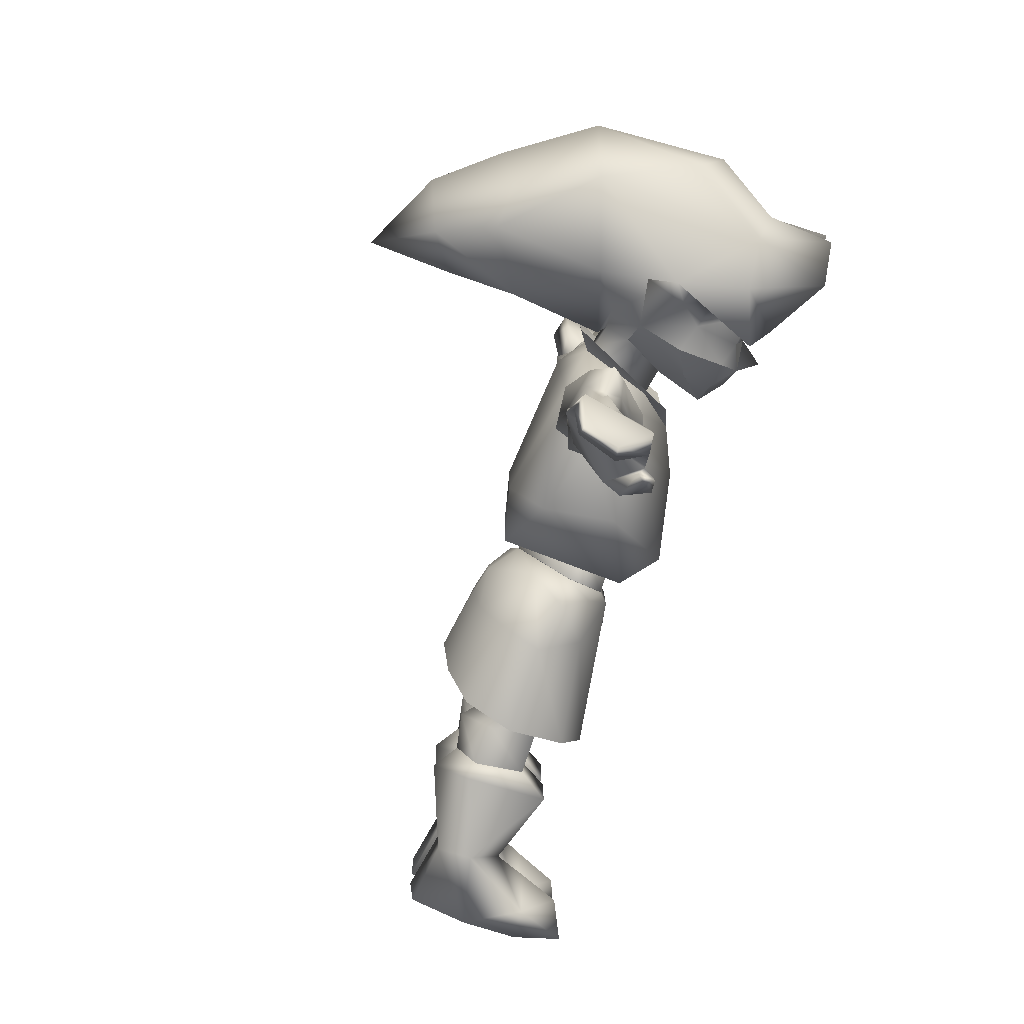
<metadata>
{"format":"obj","ext":"obj","renderer":"f3d","projection":"perspective","resolution":1024,"background":"white","views":[{"elev":-80.0,"azim":161.6,"up":"+Z"}]}
</metadata>
<code>
g default
v 0.08361 0.03024 -0.134
v 0.003883 0.03066 -0.2586
v 0.03451 0.2043 -0.2457
v 0.01563 0.376 -0.1143
v -0.2869 -0.01676 -0.1445
v -0.2873 -0.01676 0.1077
v -0.2617 0.1586 -0.01775
v 0.003883 0.03066 0.2231
v 0.08361 0.03024 0.09806
v 0.05885 0.3131 -0.1306
v -0.1505 0.05122 0.2189
v -0.04605 0.1804 0.2368
v -0.2147 -0.08809 0.1526
v -0.1505 0.05122 -0.2544
v -0.2147 -0.08809 -0.1894
v -0.05654 0.336 0.1986
v -0.2177 0.2581 -0.01775
v 0.05801 -0.07676 0.1526
v -0.07962 -0.1099 -0.01607
v 0.05801 -0.07676 -0.1894
v 0.05885 0.3131 0.09471
v 0.01563 0.376 0.07289
v -0.06829 0.3585 -0.09118
v -0.1317 0.3286 0.06198
v 0.01773 0.2408 -0.673
v -0.000316 0.3058 -0.6725
v -0.07627 0.2907 -0.6709
v 0.04878 0.3235 -0.8249
v 0.02906 0.2882 -0.887
v 0.02318 0.3075 -0.8882
v 0.02948 0.3402 -0.7355
v -0.04983 0.2903 -0.897
v -0.06284 0.2232 -0.6717
v -0.1103 0.1951 -0.7086
v -0.1031 0.3239 -0.7296
v -0.05696 0.1938 -0.7271
v -0.117 0.2857 -0.8303
v 0.05759 0.305 -0.7523
v -0.1216 0.2525 -0.7804
v -0.1111 0.3302 -0.8349
v 0.03829 0.3583 -0.824
v -0.05193 0.2635 -0.9004
v -0.1421 0.2446 -0.8404
v -0.1514 0.2097 -0.7712
v -0.1073 0.2467 -0.8438
v -0.09347 0.1854 -0.7791
v -0.1254 0.2311 -0.8446
v -0.104 0.2861 -0.5256
v 0.0215 0.289 -0.4618
v 0.02276 0.2886 -0.4681
v -0.06703 0.2055 -0.5269
v -0.02801 0.339 -0.5252
v 0.01311 0.2072 -0.5269
v 0.007657 0.229 -0.4669
v 0.007237 0.2299 -0.461
v 0.001782 0.232 -0.6735
v 0.01269 0.2765 -0.6731
v 0.04332 0.2853 -0.5256
v -0.05696 0.2299 -0.6668
v -0.02969 0.3042 -0.6702
v -0.07165 0.2773 -0.6738
v 0.03493 0.2593 -0.3968
v -0.02927 0.3226 -0.4623
v 0.01311 0.3306 -0.4128
v -0.06536 0.331 -0.4132
v -0.07962 0.2878 -0.4207
v -0.0641 0.2303 -0.4203
v -0.1065 0.2815 -0.3544
v 0.03535 0.2395 -0.3364
v -0.06703 0.3579 -0.3162
v -0.1363 0.2928 -0.2365
v -0.05361 0.3684 -0.2671
v 0.04332 0.297 -0.2445
v -0.1677 0.2026 -0.2474
v -0.02759 0.2076 -0.4153
v -0.04605 0.1804 -0.2722
v -0.05654 0.336 -0.234
v 0.008496 0.357 -0.3158
v -0.02927 0.3914 -0.4514
v -0.1421 0.2525 0.8033
v -0.1254 0.2391 0.8075
v -0.1073 0.2546 0.8066
v -0.1216 0.2605 0.7433
v -0.09347 0.1934 0.742
v -0.1514 0.2177 0.734
v -0.1103 0.203 0.6715
v -0.05696 0.2018 0.69
v -0.04983 0.2983 0.8599
v -0.05193 0.2714 0.8633
v 0.02906 0.2962 0.8499
v -0.117 0.2937 0.7932
v 0.04878 0.3314 0.7878
v 0.03829 0.3662 0.7869
v 0.02318 0.3155 0.8511
v -0.1111 0.3381 0.7978
v 0.05759 0.313 0.7152
v 0.01773 0.2488 0.6359
v 0.02948 0.3482 0.6984
v -0.1031 0.3318 0.6925
v -0.06284 0.2311 0.6346
v -0.07627 0.2987 0.6338
v -0.000316 0.3138 0.6354
v -0.07962 0.2874 0.3853
v -0.104 0.2857 0.4902
v 0.02276 0.2882 0.4327
v -0.06704 0.2051 0.4911
v -0.02801 0.3386 0.4894
v 0.007656 0.229 0.4311
v 0.04332 0.2849 0.4902
v 0.01311 0.2068 0.4915
v 0.01269 0.284 0.6355
v 0.001781 0.2399 0.6355
v -0.05697 0.2374 0.6292
v -0.02969 0.3117 0.6322
v -0.07165 0.2848 0.6334
v -0.06536 0.3306 0.3778
v -0.1065 0.2811 0.319
v 0.03493 0.2588 0.3614
v 0.007236 0.2295 0.4256
v 0.01311 0.3306 0.3773
v -0.02927 0.3222 0.4264
v 0.0215 0.2886 0.4264
v -0.0641 0.2299 0.3849
v -0.05361 0.3679 0.2368
v -0.1363 0.2928 0.2011
v -0.06703 0.3574 0.2808
v 0.03451 0.2043 0.2103
v 0.04332 0.297 0.2091
v 0.03535 0.2391 0.3006
v -0.02759 0.2076 0.3799
v -0.1677 0.2026 0.212
v 0.008496 0.357 0.2804
v -0.02927 0.391 0.416
v -0.1887 0.3114 -0.1625
v -0.1317 0.3286 -0.09748
v 0.04375 0.4171 0.08338
v -0.1887 0.3114 0.1266
v 0.04375 0.4171 -0.1235
v 0.292 0.5764 0.1358
v 0.2852 0.6685 0.09303
v 0.1136 0.7508 0.1711
v 0.04898 0.5578 -0.2041
v 0.2922 0.5759 -0.1759
v 0.2852 0.6685 -0.1352
v 0.04898 0.5578 0.1681
v 0.209 0.4449 0.09597
v 0.3315 0.7273 -0.01775
v 0.2092 0.4444 -0.1357
v 0.4179 0.5205 -0.131
v 0.3646 0.4366 -0.01649
v 0.4175 0.5206 0.09848
v 0.4623 0.6211 -0.01817
v 0.5497 0.4449 -0.01733
v -0.3226 0.4336 0.02043
v -0.37 0.4601 -0.01691
v -0.323 0.4336 -0.05384
v -0.3083 0.3917 -0.01691
v -0.2722 0.3837 0.05862
v -0.2743 0.4416 0.1065
v -0.2659 0.3405 -0.01691
v -0.2726 0.3837 -0.0916
v -0.04857 0.5776 -0.2775
v -0.04647 0.578 0.2412
v -0.3167 0.7567 -0.03328
v -0.4174 0.7827 -0.01817
v -0.2823 0.7807 -0.005162
v -0.4418 0.6619 0.07079
v -0.3083 0.7676 0.1186
v -0.3062 0.6703 0.02589
v -0.3079 0.6481 0.1841
v -0.2282 0.7286 0.1459
v -0.3704 0.5377 0.09974
v -0.3071 0.5071 0.1874
v -0.1929 0.5083 0.1362
v -0.1157 0.5876 0.1845
v -0.2655 0.6258 -0.2389
v -0.3138 0.5041 -0.1965
v -0.1463 0.5473 -0.1999
v -0.3003 0.6648 -0.08111
v -0.3507 0.5461 -0.1608
v -0.4342 0.6791 -0.1378
v -0.4271 0.7727 -0.06097
v -0.2575 0.7332 -0.1973
v -0.2042 0.3929 0.08212
v -0.1514 0.5511 0.166
v -0.2051 0.3925 -0.1168
v -0.2752 0.4412 -0.1407
v -0.1745 0.4458 -0.1638
v -0.1938 0.5079 -0.1709
v -0.07333 0.4701 -0.165
v -0.06368 0.4282 -0.1122
v -0.2936 0.4936 -0.1222
v -0.318 0.5003 -0.01691
v -0.305 0.5641 -0.1264
v -0.2097 0.5725 -0.178
v -0.3264 0.5729 -0.01691
v -0.3243 0.6371 -0.03328
v -0.2932 0.4936 0.08799
v -0.3045 0.5641 0.09261
v -0.2131 0.5713 0.148
v -0.1732 0.4462 0.1295
v -0.01207 0.4366 0.03093
v -0.07249 0.4706 0.1295
v -0.2794 0.7832 -0.06894
v -0.143 0.8696 -0.01817
v -0.09095 0.8423 -0.1415
v 0.1476 0.8522 -0.01817
v -0.09011 0.8398 0.1052
v 0.1136 0.7508 -0.2083
v 0.000724 0.4138 -0.01733
v -0.004513 0.4815 -0.1503
v -0.004513 0.4815 0.1148
v -0.117 0.5868 -0.2204
v -0.01165 0.4361 -0.06097
v -0.06326 0.4282 0.07834
v -0.06871 0.3585 0.0603
v 0.000103 0.3862 0.03134
v 0.000523 0.3858 -0.06181
v -0.1581 0.374 -0.01439
v -0.1472 0.3208 -0.01565
v -0.09725 -0.8043 -0.01233
v -0.1136 -0.9462 -0.05555
v 0.003879 -0.9462 0.1253
v 0.003879 -0.9457 0.008235
v -0.2345 -0.8883 -0.04925
v -0.2324 -0.8379 0.0674
v -0.1136 -0.9462 0.1891
v -0.09683 -0.8043 0.1534
v -0.2349 -0.8883 0.1815
v -0.2336 -0.9466 0.1954
v -0.2336 -0.9466 -0.06226
v -0.3511 -0.9466 0.01033
v -0.3238 -0.8765 0.06698
v -0.3511 -0.9466 0.1228
v -0.1514 -0.4976 0.1111
v 0.02024 -0.5068 0.06701
v -0.05151 -0.4976 0.1488
v -0.04102 -0.5895 0.1475
v -0.02801 -0.6214 -0.04422
v -0.02214 -0.8148 0.008655
v -0.2152 -0.6281 0.004039
v -0.02214 -0.8152 0.1245
v 0.04332 -0.6457 0.06782
v -0.2156 -0.6277 0.1312
v -0.1505 -0.587 0.1115
v -0.1501 -0.587 0.02334
v -0.03389 -0.618 0.1874
v -0.1644 -0.8069 0.0695
v 0.005558 -0.5891 0.0674
v -0.03808 -0.5912 0.000682
v -0.1644 -0.4607 0.1073
v -0.05067 -0.4976 -0.004742
v -0.1514 -0.498 0.02505
v -0.0641 -0.4619 0.1329
v -0.01584 -0.2773 0.06785
v -0.0599 -0.3096 0.1556
v -0.1573 -0.3679 0.1304
v -0.06368 -0.4632 0.002811
v -0.06913 -0.3008 0.01834
v -0.02381 -0.4611 0.06785
v -0.1644 -0.4615 0.02715
v -0.1581 -0.3675 0.01582
v -0.237 -0.4696 -0.01481
v -0.2571 -0.4822 0.06659
v -0.208 -0.4755 0.1761
v -0.08298 -0.4696 0.2357
v 0.0257 -0.4482 0.1929
v 0.006397 -0.2577 0.1879
v 0.08403 -0.418 0.07834
v 0.06095 -0.2485 0.1081
v -0.2231 -0.3462 -0.01397
v -0.0855 -0.2762 0.2315
v -0.1652 -0.1507 0.1442
v -0.1745 -0.2451 0.1618
v 0.06472 -0.1784 0.005329
v -0.1086 -0.9476 0.01744
v -0.09977 -0.8028 -0.0241
v 0.00346 -0.9472 -0.056
v -0.006191 -0.943 -0.1726
v -0.02465 -0.8125 -0.1609
v -0.2349 -0.8331 -0.09208
v -0.2286 -0.8872 0.02247
v -0.09935 -0.8007 -0.1899
v -0.1283 -0.9392 -0.2264
v -0.2475 -0.8796 -0.2075
v -0.2487 -0.9375 -0.2234
v -0.3507 -0.9417 -0.02914
v -0.2277 -0.9459 0.0338
v -0.3264 -0.8704 -0.08537
v -0.3599 -0.938 -0.1412
v -0.1518 -0.4976 -0.1436
v -0.1514 -0.5834 -0.1454
v -0.151 -0.5846 -0.05725
v -0.1514 -0.4988 -0.05719
v -0.05067 -0.4997 -0.0274
v -0.02465 -0.8133 -0.04509
v -0.02885 -0.6207 0.009885
v -0.2164 -0.6253 -0.03837
v 0.04206 -0.6442 -0.1026
v -0.2168 -0.6237 -0.1655
v -0.03472 -0.6149 -0.2217
v -0.1665 -0.8037 -0.1055
v -0.03892 -0.5901 -0.03459
v 0.004719 -0.5872 -0.1013
v -0.04186 -0.5867 -0.1815
v -0.1644 -0.4611 -0.1394
v -0.05151 -0.4976 -0.1814
v -0.02381 -0.4619 -0.1
v -0.06368 -0.4648 -0.03495
v -0.164 -0.4627 -0.05929
v 0.02024 -0.5081 -0.09957
v -0.0641 -0.4619 -0.165
v -0.0599 -0.3092 -0.1856
v -0.01584 -0.2781 -0.09748
v -0.1573 -0.3679 -0.1613
v -0.07039 -0.3016 -0.04838
v -0.1581 -0.3683 -0.0467
v -0.2571 -0.4822 -0.09832
v -0.208 -0.4742 -0.2078
v 0.0257 -0.4465 -0.2242
v -0.0834 -0.4675 -0.2674
v -0.0855 -0.2741 -0.2611
v 0.06095 -0.2481 -0.1373
v 0.08193 -0.4172 -0.1096
v -0.2261 -0.2183 -0.03034
v -0.237 -0.4705 -0.01691
v -0.1745 -0.2439 -0.1911
v -0.1652 -0.1507 -0.173
v -0.1048 -0.1679 -0.241
v 0.06472 -0.1788 -0.03454
v -0.03179 -0.1297 -0.1839
v 0.006817 -0.256 -0.2175
v -0.2131 -0.1625 -0.08027
v -0.1929 -0.0197 0.04645
v 0.007237 -0.02179 -0.01481
v -0.1056 -0.02053 0.1488
v -0.1061 -0.1138 0.1518
v -0.1921 -0.02012 -0.07901
v -0.1933 -0.1411 0.04771
v -0.1048 -0.02179 -0.1797
v -0.1052 -0.1155 -0.1822
v -0.1929 -0.1415 -0.07985
v 0.01269 -0.115 -0.01439
v 0.07983 -0.2359 -0.03202
v -0.03179 -0.1297 0.1547
v 0.02318 -0.1448 -0.1415
v -0.1048 -0.1679 0.2122
v -0.2273 -0.2178 0.002392
v -0.2131 -0.1625 0.05149
v 0.07983 -0.2359 0.002811
v 0.1058 -0.3832 -0.01481
v 0.02318 -0.1448 0.1128
v 0.04333 0.2975 0.2088
v 0.03451 0.2048 0.2101
v -0.05654 0.3366 0.1984
v -0.1363 0.2933 0.2009
v -0.1677 0.2031 0.2118
v -0.04605 0.1809 0.2365
v -0.02969 0.3037 0.6367
v 0.01269 0.276 0.64
v -0.07165 0.2769 0.6379
v -0.05697 0.2295 0.6337
v 0.001781 0.232 0.64
v -0.04605 0.1809 -0.272
v 0.03451 0.2048 -0.2456
v -0.1677 0.2031 -0.2473
v -0.1363 0.2933 -0.2364
v -0.05654 0.3366 -0.2339
v 0.04333 0.2975 -0.2443
v 0.001782 0.232 -0.6759
v 0.01269 0.2765 -0.6754
v -0.02969 0.3042 -0.6725
v -0.05696 0.2299 -0.6691
v -0.1052 -0.1149 -0.1822
v -0.1929 -0.141 -0.07985
v 0.01269 -0.1145 -0.01439
v -0.1061 -0.1133 0.1518
v -0.1933 -0.1405 0.04771
v -0.1501 -0.5866 0.02337
v -0.1505 -0.5866 0.1115
v -0.04102 -0.5891 0.1476
v 0.005558 -0.5886 0.06743
v -0.03808 -0.5907 0.000713
v -0.1514 -0.5861 -0.1449
v -0.151 -0.5874 -0.05677
v -0.04186 -0.5895 -0.181
v 0.004719 -0.5899 -0.1008
v -0.03892 -0.5928 -0.03411
v -0.1472 0.3206 -0.01565
v -0.06829 0.3584 -0.09118
v -0.06871 0.3584 0.0603
v 0.000106 0.3861 0.03134
v 0.000526 0.3857 -0.06181
v -0.07333 0.4701 -0.165
v -0.2051 0.3925 -0.1168
v -0.1745 0.4458 -0.1638
v -0.06368 0.4282 -0.1122
v -0.1581 0.374 -0.01439
v -0.2659 0.3405 -0.01691
v -0.323 0.4336 -0.05384
v -0.318 0.5003 -0.01691
v -0.2936 0.4936 -0.1222
v -0.3226 0.434 0.0194
v -0.2722 0.384 0.05758
v -0.2743 0.442 0.1054
v -0.323 0.434 -0.05488
v -0.2752 0.4415 -0.1417
v -0.2726 0.384 -0.09264
v -0.2051 0.3929 -0.1178
v -0.1745 0.4461 -0.1648
v -0.2659 0.3408 -0.01795
v -0.2042 0.3933 0.08108
v -0.1581 0.3744 -0.01543
v -0.06326 0.4285 0.0773
v -0.2722 0.384 0.05758
v -0.2659 0.3408 -0.01795
v -0.1732 0.4466 0.1285
v -0.2743 0.442 0.1054
v -0.07249 0.4709 0.1285
v -0.07333 0.4705 -0.1661
v -0.2051 0.3929 -0.1178
v -0.1745 0.4461 -0.1648
v -0.06368 0.4285 -0.1132
v -0.1581 0.3744 -0.01543
v -0.2659 0.3408 -0.01795
g pasted__ob_0601D8F8 group
f 1 2 365
f 4 369 368
f 5 6 7
f 8 9 354
f 369 10 1
f 357 11 358
f 6 13 11
f 14 15 5
f 7 357 356
f 7 367 366
f 364 14 366
f 2 14 364
f 24 356 355
f 356 24 17
f 17 135 367
f 367 7 17
f 8 11 13
f 18 13 19
f 20 18 19
f 9 1 10
f 9 10 21
f 20 19 15
f 15 14 2
f 9 21 353
f 13 15 19
f 1 20 2
f 9 8 18
f 4 10 369
f 353 21 22
f 21 10 4
f 21 4 22
f 15 13 6
f 15 6 5
f 1 9 18
f 1 18 20
f 358 11 8
f 357 7 6
f 355 22 24
f 354 358 8
f 368 135 4
f 368 367 135
f 365 2 364
f 365 369 1
f 356 17 7
f 366 14 5
f 6 11 357
f 5 7 366
f 2 20 15
f 13 18 8
f 22 355 353
f 353 354 9
f 4 135 390
f 389 24 391
f 17 24 389
f 4 393 392
f 4 392 22
f 22 392 391
f 390 393 4
f 135 389 390
f 391 24 22
f 17 389 135
f 25 26 27
f 28 29 30
f 27 26 31
f 32 30 29
f 33 25 27
f 31 26 25
f 34 33 27
f 35 27 31
f 27 35 34
f 25 34 36
f 37 38 39
f 40 37 39
f 40 35 41
f 39 35 40
f 25 33 34
f 39 34 35
f 35 31 41
f 40 41 30
f 30 32 40
f 42 29 28
f 38 31 25
f 41 31 38
f 25 36 38
f 43 44 39
f 45 36 46
f 46 36 34
f 38 36 39
f 37 28 38
f 32 42 37
f 41 38 28
f 37 40 32
f 30 41 28
f 28 37 42
f 29 42 32
f 44 34 39
f 39 36 45
f 34 44 46
f 44 43 47
f 47 46 44
f 46 47 45
f 39 45 43
f 45 47 43
f 48 66 63
f 63 49 50
f 48 51 67
f 63 52 48
f 67 51 53
f 67 53 54
f 50 49 55
f 50 55 54
f 67 66 48
f 54 55 67
f 50 52 63
f 370 371 58
f 370 58 53
f 51 373 370
f 51 370 53
f 58 371 372
f 58 372 52
f 48 61 373
f 48 373 51
f 54 53 58
f 54 58 50
f 372 61 48
f 372 48 52
f 50 58 52
f 60 57 56
f 60 56 59
f 372 373 61
f 55 62 75
f 49 63 64
f 63 65 64
f 65 63 66
f 75 67 55
f 49 64 62
f 68 66 67
f 75 62 69
f 69 62 64
f 67 75 68
f 62 55 49
f 66 68 65
f 70 71 72
f 69 73 3
f 74 68 75
f 3 76 69
f 74 71 70
f 72 77 73
f 77 72 71
f 73 78 72
f 73 69 78
f 75 76 74
f 69 76 75
f 70 68 74
f 79 70 78
f 79 65 70
f 78 64 79
f 65 79 64
f 64 78 69
f 72 78 70
f 70 65 68
f 80 81 82
f 80 82 83
f 82 81 84
f 85 84 81
f 81 80 85
f 84 85 86
f 82 87 83
f 83 86 85
f 88 89 90
f 89 91 92
f 92 93 94
f 88 95 91
f 92 96 93
f 91 89 88
f 96 92 91
f 83 87 96
f 86 87 84
f 84 87 82
f 83 85 80
f 96 87 97
f 96 98 93
f 97 98 96
f 92 90 89
f 95 88 94
f 94 93 95
f 93 98 99
f 99 86 83
f 86 100 97
f 95 99 83
f 93 99 95
f 83 91 95
f 83 96 91
f 87 86 97
f 86 99 101
f 98 101 99
f 101 100 86
f 97 102 98
f 101 97 100
f 90 94 88
f 98 102 101
f 94 90 92
f 101 102 97
f 121 103 104
f 105 122 121
f 123 106 104
f 104 107 121
f 108 106 123
f 108 119 122
f 108 122 105
f 104 103 123
f 123 119 108
f 121 107 109
f 121 109 105
f 110 109 360
f 110 360 363
f 110 363 362
f 110 362 106
f 107 359 360
f 107 360 109
f 106 362 361
f 106 361 104
f 108 110 106
f 105 109 110
f 105 110 108
f 107 104 361
f 107 361 359
f 114 115 113
f 114 113 112
f 114 112 111
f 116 117 103
f 130 118 119
f 120 121 122
f 120 116 121
f 103 121 116
f 119 123 130
f 118 120 122
f 123 103 117
f 120 118 129
f 129 118 130
f 117 130 123
f 122 119 118
f 124 125 126
f 127 128 129
f 130 117 131
f 129 12 127
f 131 117 116
f 131 116 126
f 128 16 124
f 125 124 16
f 124 132 128
f 132 129 128
f 131 12 130
f 130 12 129
f 126 125 131
f 132 126 133
f 126 116 133
f 133 120 132
f 120 133 116
f 129 132 120
f 126 132 124
f 134 135 4
f 136 22 137
f 22 136 138
f 4 22 138
f 24 137 22
f 17 137 24
f 134 17 135
f 134 4 138
f 139 140 141
f 142 209 143
f 144 143 209
f 145 146 139
f 207 141 140
f 144 209 207
f 140 147 207
f 146 145 210
f 207 147 144
f 143 148 142
f 139 141 145
f 210 142 148
f 148 146 210
f 149 150 148
f 146 150 151
f 149 144 152
f 150 149 153
f 144 147 152
f 140 139 151
f 150 153 151
f 152 140 151
f 148 150 146
f 152 153 149
f 149 143 144
f 152 147 140
f 151 153 152
f 151 139 146
f 148 143 149
f 156 154 155
f 154 156 157
f 403 404 405
f 158 154 157
f 158 157 160
f 160 157 161
f 406 407 408
f 157 156 161
f 190 178 162
f 190 189 178
f 185 203 163
f 174 203 185
f 164 197 165
f 165 166 164
f 167 168 165
f 169 167 165
f 168 166 165
f 168 167 170
f 171 168 170
f 170 172 173
f 174 185 200
f 175 200 185
f 172 169 173
f 175 170 173
f 200 175 173
f 168 171 166
f 169 200 173
f 175 171 170
f 167 169 172
f 167 172 170
f 197 169 165
f 176 213 177
f 195 213 178
f 195 179 180
f 179 181 180
f 180 176 177
f 197 164 182
f 179 197 182
f 179 182 181
f 204 182 164
f 195 180 177
f 181 183 176
f 180 181 176
f 204 183 182
f 183 181 182
f 183 213 176
f 213 195 177
f 412 413 414
f 175 185 163
f 409 408 407
f 188 189 190
f 420 421 422
f 407 410 409
f 411 408 409
f 423 424 421
f 194 192 193 196
f 194 189 192
f 400 401 402
f 194 195 189
f 195 178 189
f 193 156 155
f 154 193 155
f 412 415 416
f 179 196 197
f 196 179 194
f 198 154 159
f 196 199 169
f 199 200 169
f 179 195 194
f 199 198 174
f 193 198 199 196
f 174 200 199
f 198 193 154
f 412 417 418
f 174 198 159
f 158 184 159
f 213 190 162
f 178 213 162
f 201 174 159
f 156 192 187
f 192 189 187
f 191 190 214
f 412 416 413
f 421 424 425
f 202 203 215
f 414 419 412
f 421 420 423
f 187 189 188
f 203 175 163
f 412 419 417
f 197 196 169
f 203 174 201
f 204 166 205
f 205 206 204
f 205 207 206
f 166 204 164
f 171 175 141
f 166 171 208
f 207 205 208
f 141 207 208
f 205 166 208
f 171 141 208
f 209 206 207
f 206 209 183
f 213 183 209
f 209 142 213
f 210 211 142
f 212 210 145
f 145 141 175
f 175 212 145
f 206 183 204
f 142 211 213
f 202 212 203
f 210 212 202
f 175 203 212
f 190 213 211
f 210 202 214
f 214 190 211
f 214 211 210
f 215 216 217
f 191 214 218
f 215 219 220
f 214 202 217
f 214 217 218
f 191 23 220
f 220 219 191
f 220 216 215
f 217 202 215
f 218 23 191
f 221 240 222
f 240 242 223
f 240 223 224
f 225 226 248
f 225 248 221
f 224 222 240
f 227 242 228
f 242 227 223
f 228 248 226
f 228 226 229
f 228 229 227
f 222 225 221
f 222 224 223
f 222 223 227
f 229 230 227
f 225 231 232
f 225 232 233
f 229 226 233
f 231 227 230
f 231 222 227
f 232 234 233
f 229 233 234
f 234 230 229
f 233 226 225
f 230 234 232
f 230 232 231
f 222 231 225
f 379 380 235
f 379 235 253
f 383 252 236
f 236 237 381
f 236 382 383
f 235 380 237
f 381 237 380
f 379 252 383
f 381 382 236
f 252 379 253
f 221 239 240
f 239 221 241
f 242 240 243
f 243 240 239
f 244 245 246
f 244 246 241
f 228 242 247
f 247 245 244
f 241 221 248
f 248 228 244
f 244 241 248
f 249 243 250
f 238 243 249
f 247 244 228
f 247 242 243
f 239 241 246
f 245 247 238
f 250 239 246
f 238 247 243
f 243 239 250
f 237 251 235
f 258 260 252
f 261 253 235
f 261 235 251
f 237 236 260
f 252 261 258
f 252 253 261
f 254 251 237
f 260 236 252
f 237 260 254
f 254 255 256
f 251 254 256
f 251 256 257
f 258 259 255
f 255 260 258
f 254 260 255
f 258 261 262
f 258 262 259
f 261 251 257
f 261 257 262
f 349 348 263
f 264 265 274
f 272 266 267
f 272 267 268
f 268 267 269
f 268 269 270
f 274 265 266
f 274 266 272
f 270 269 351
f 271 263 348
f 272 347 273
f 272 273 274
f 350 275 352
f 350 352 270
f 268 270 352
f 268 352 345
f 345 347 272
f 264 274 273
f 264 273 349
f 263 264 349
f 272 268 345
f 351 350 270
f 276 296 277
f 278 279 280
f 278 280 296
f 277 302 281
f 277 281 282
f 296 276 278
f 283 280 284
f 279 284 280
f 285 281 302
f 285 302 283
f 284 285 283
f 277 282 276
f 279 278 276
f 284 279 276
f 284 286 285
f 287 288 282
f 289 287 282
f 289 281 285
f 286 284 288
f 284 276 288
f 289 290 287
f 290 289 285
f 285 286 290
f 282 281 289
f 287 290 286
f 288 287 286
f 282 288 276
f 291 384 385
f 294 291 385
f 311 295 388
f 386 307 311
f 388 387 311
f 307 384 291
f 384 307 386
f 388 295 385
f 311 387 386
f 294 385 295
f 296 297 277
f 298 277 297
f 299 296 280
f 297 296 299
f 293 292 300
f 298 293 300
f 301 280 283
f 300 292 301
f 302 277 298
f 300 283 302
f 302 298 300
f 303 299 304
f 304 299 305
f 283 300 301
f 299 280 301
f 293 298 297
f 305 301 292
f 293 297 303
f 299 301 305
f 303 297 299
f 291 306 307
f 295 308 309
f 306 291 294
f 306 294 310
f 308 311 307
f 309 310 295
f 310 294 295
f 307 306 312
f 295 311 308
f 312 308 307
f 313 314 312
f 313 312 306
f 315 313 306
f 314 316 309
f 309 308 314
f 314 308 312
f 317 310 309
f 316 317 309
f 315 306 310
f 317 315 310
f 333 318 326
f 327 319 318
f 332 320 321
f 332 321 322
f 323 324 320
f 323 320 332
f 322 321 319
f 322 319 327
f 351 324 323
f 325 326 271
f 327 328 329
f 327 329 322
f 323 346 330
f 323 330 344
f 331 346 323
f 331 323 332
f 322 329 331
f 333 328 327
f 333 327 318
f 326 325 333
f 331 332 322
f 323 344 351
f 334 338 375
f 375 378 334
f 335 336 377
f 335 338 334
f 336 334 378
f 340 374 375
f 334 336 335
f 377 376 335
f 374 340 335
f 378 377 336
f 375 338 340
f 335 340 338
f 335 376 374
f 344 330 275
f 337 339 273
f 343 337 345
f 331 341 343
f 330 346 343
f 273 347 337
f 347 345 337
f 325 271 348
f 341 329 328
f 349 273 339
f 350 351 344
f 275 330 343
f 352 275 343
f 328 333 342
f 328 342 341
f 331 329 341
f 275 350 344
f 349 339 342
f 349 342 333
f 348 349 333
f 348 333 325
f 343 346 331
f 345 352 343
f 112 113 115 114 111
f 360 359 361 362 363
f 131 125 16 128 127 12
f 354 353 355 356 357 358
f 365 364 366 367 368 369
f 77 71 74 76 3 73
f 57 60 59 56
f 371 370 373 372
f 314 313 315 317 316
f 256 255 259 262 257
f 380 379 383 382 381
f 385 384 386 387 388
f 293 303 304 305 292
f 245 238 249 250 246
f 186 188 396 395
f 188 190 394 396
f 191 219 398 397
f 219 160 399 398
f 160 186 395 399
f 190 191 397 394
f 156 193 401 400
f 193 192 402 401
f 192 156 400 402
f 154 158 404 403
f 158 159 405 404
f 159 154 403 405
f 156 187 407 406
f 161 156 406 408
f 187 188 410 407
f 188 186 409 410
f 160 161 408 411
f 186 160 411 409
f 219 215 414 413
f 184 158 415 412
f 158 160 416 415
f 201 159 418 417
f 159 184 412 418
f 160 219 413 416
f 215 203 419 414
f 203 201 417 419
f 395 396 422 421
f 396 394 420 422
f 397 398 424 423
f 398 399 425 424
f 399 395 421 425
f 394 397 423 420

</code>
